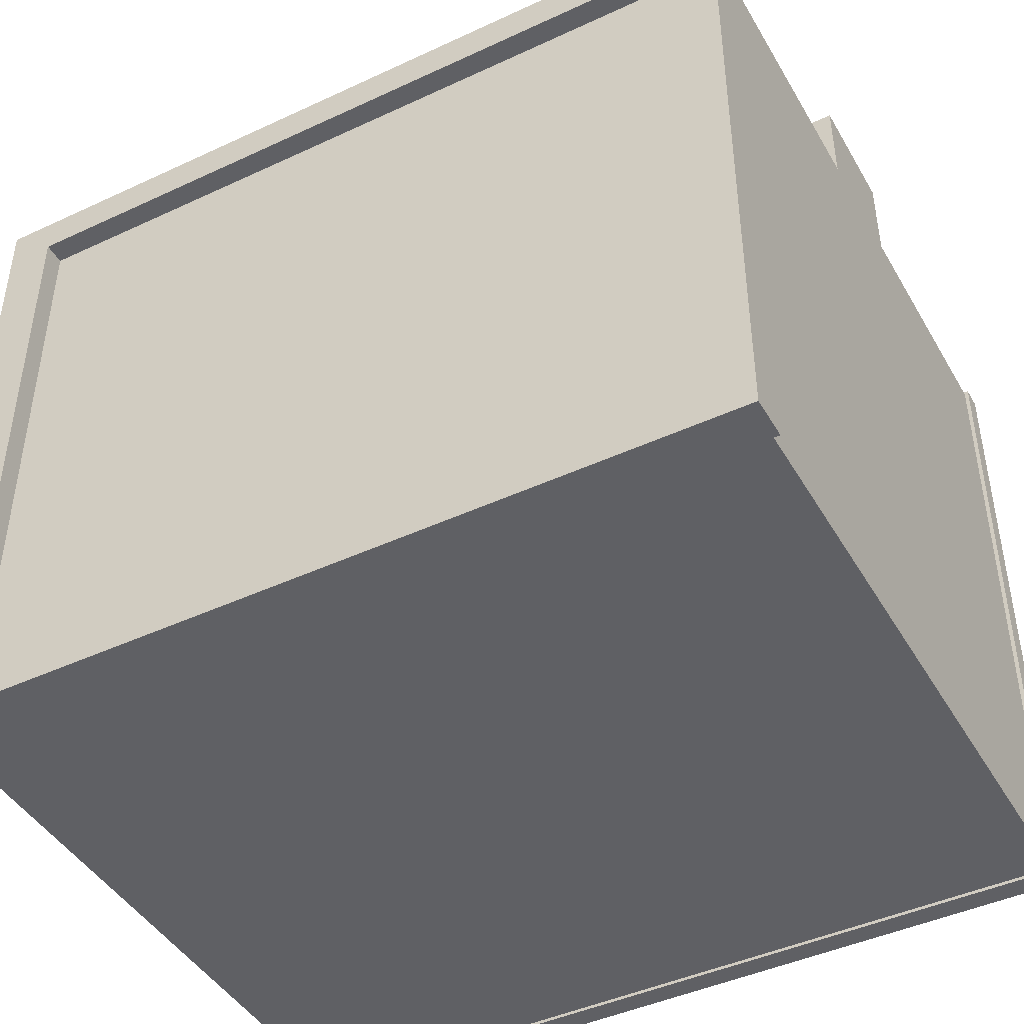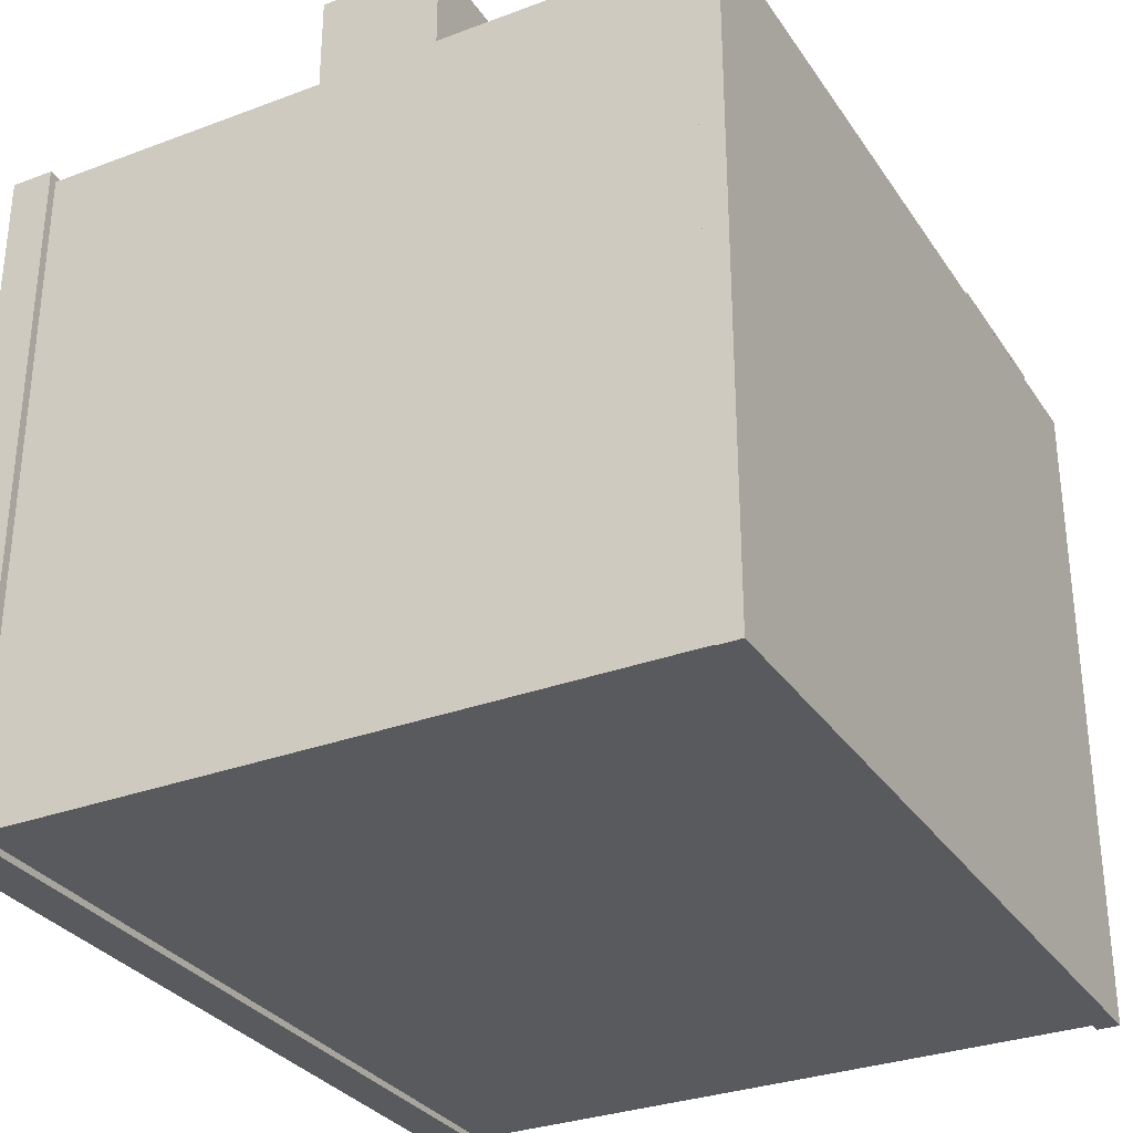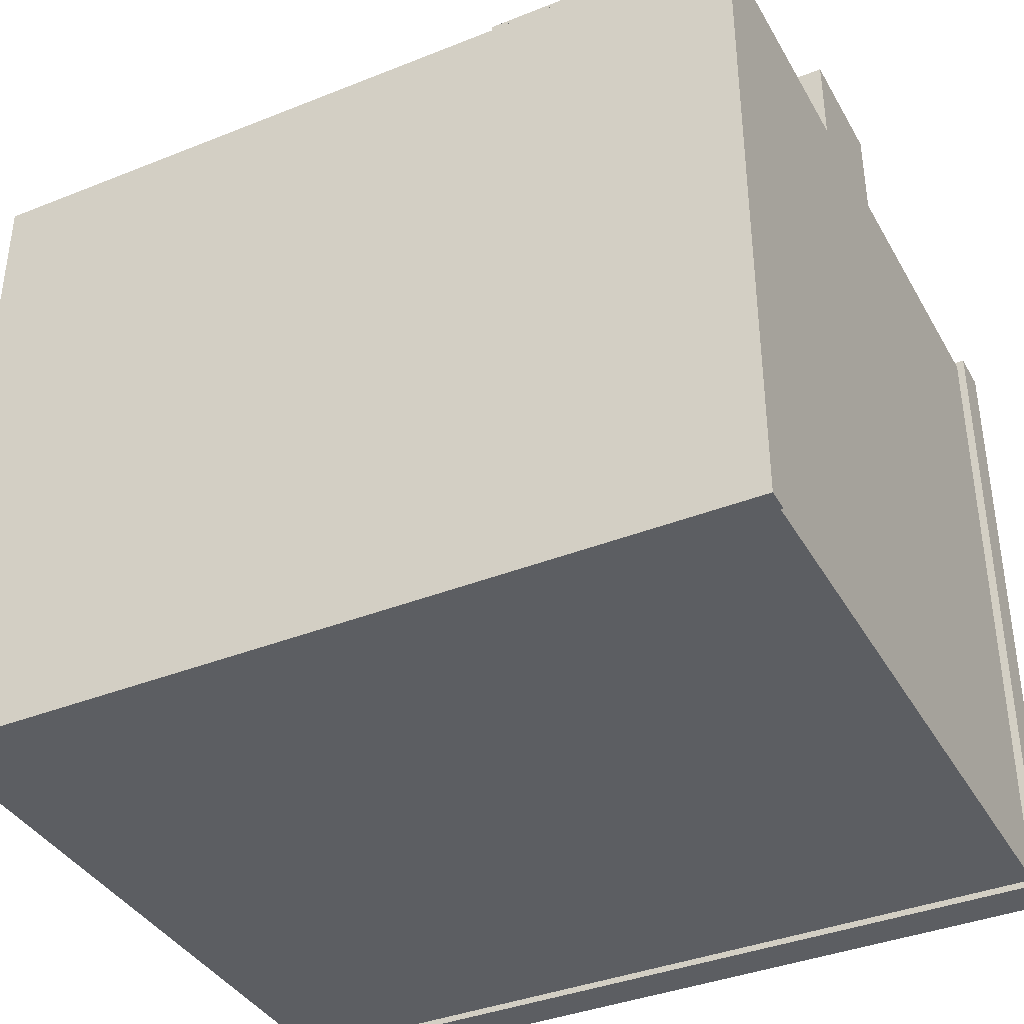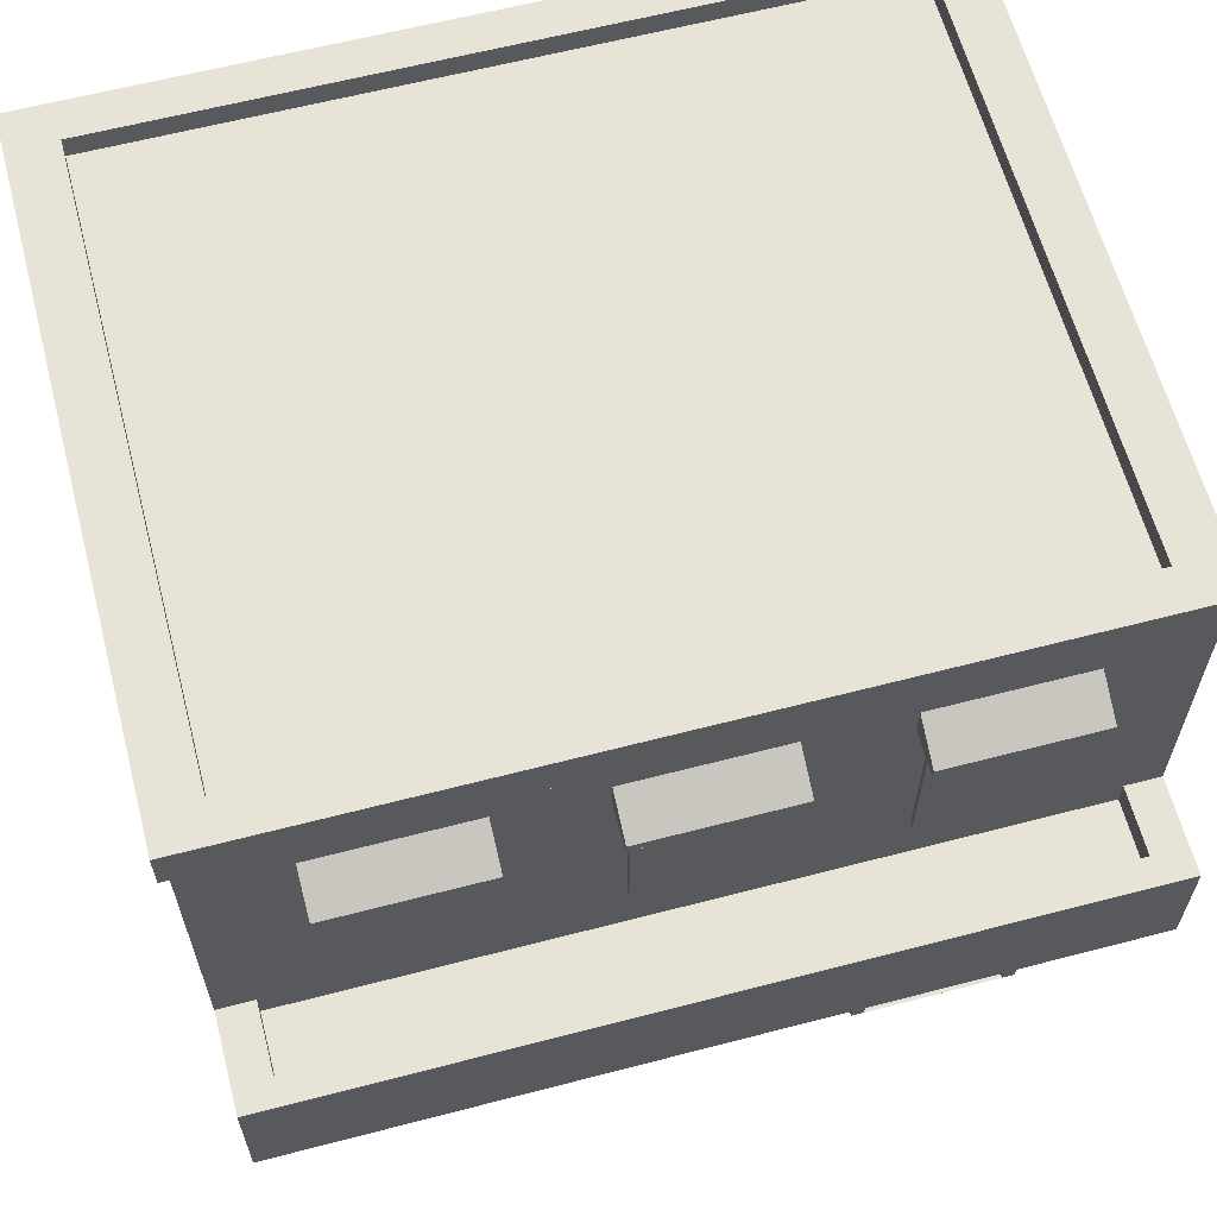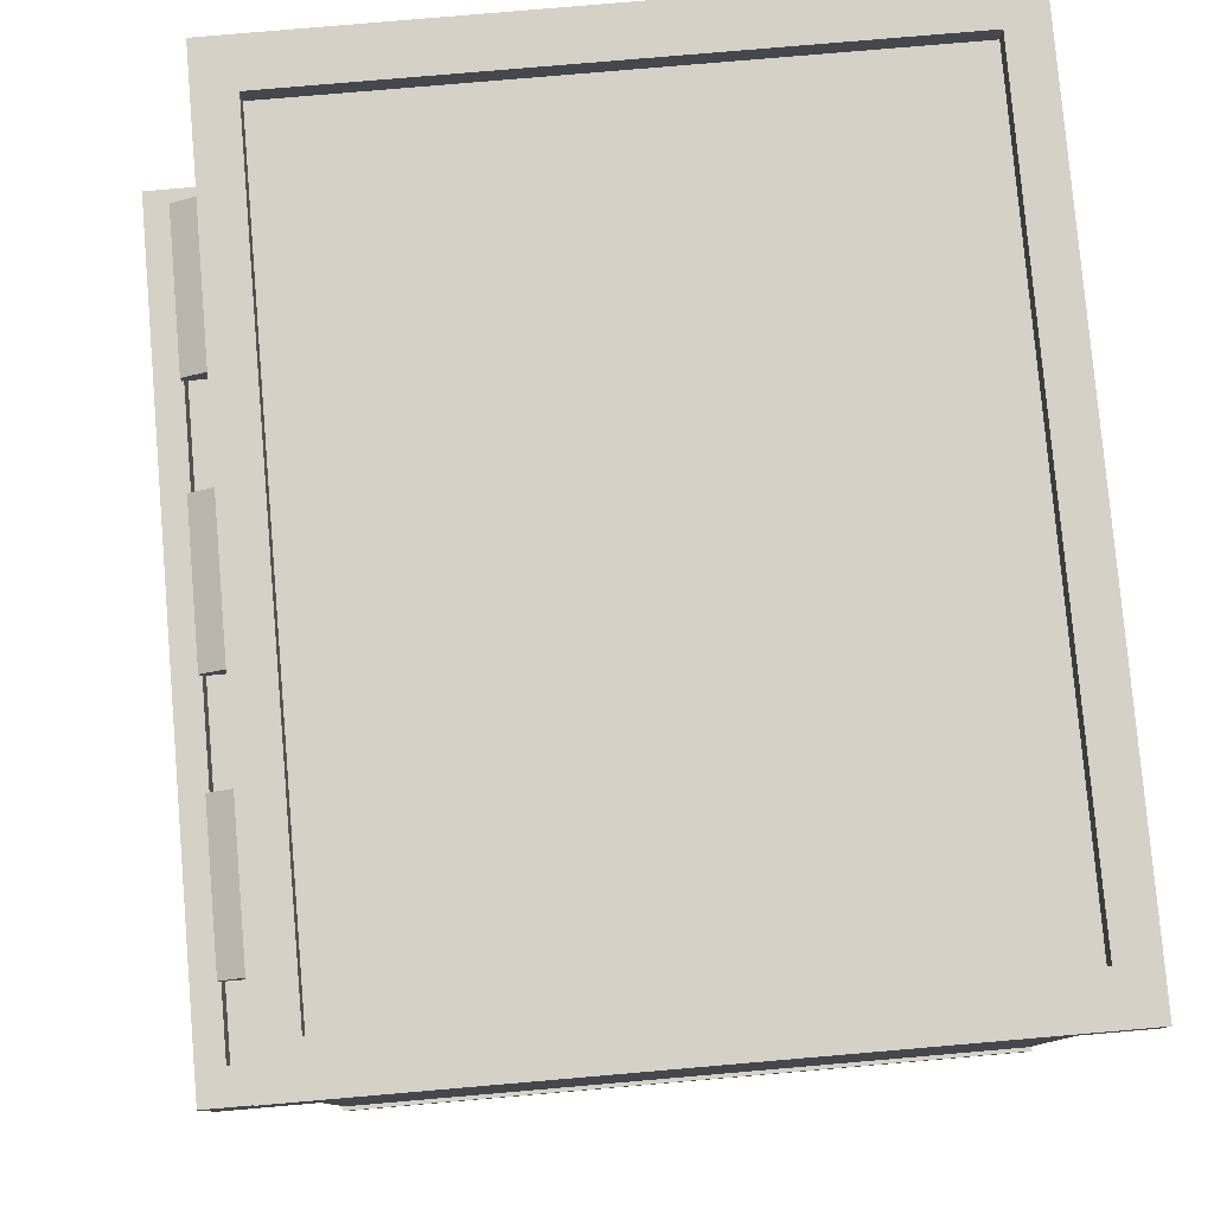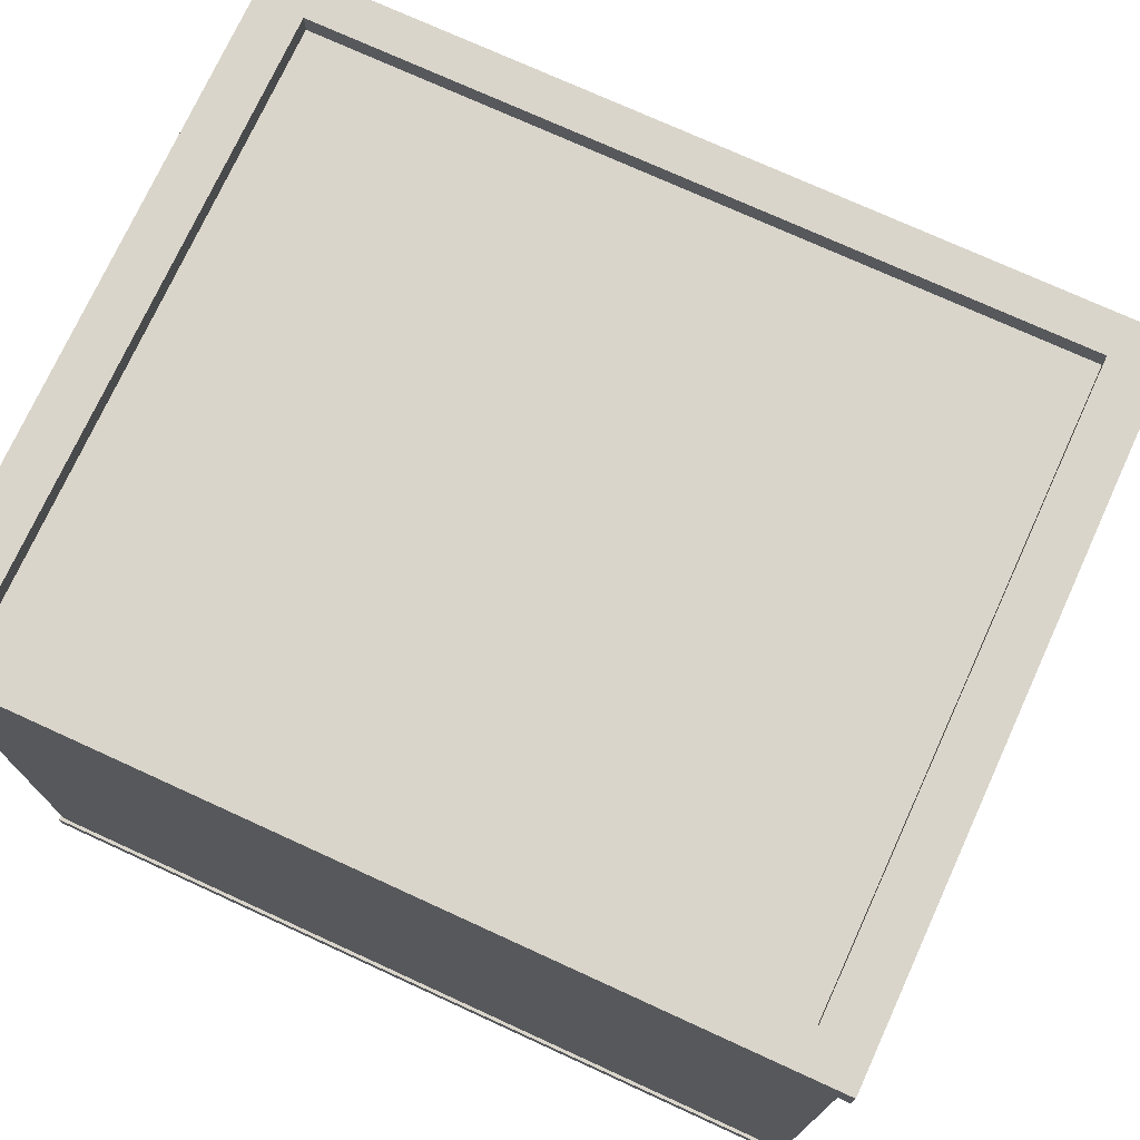
<metadata>
{"format":"obj","ext":"obj","renderer":"f3d","projection":"perspective","resolution":1024,"background":"white","views":[{"elev":-44.4,"azim":-151.5,"up":"+Z"},{"elev":-31.1,"azim":-61.9,"up":"+Z"},{"elev":-38.2,"azim":26.8,"up":"+Z"},{"elev":62.2,"azim":-14.8,"up":"+Y"},{"elev":79.6,"azim":85.1,"up":"+Y"},{"elev":74.2,"azim":-155.4,"up":"+Y"}]}
</metadata>
<code>
v -2.887 0.2162 2.717
v -2.887 0.2162 1.659
v -2.887 -0.635 1.659
v -2.887 -0.635 2.717
v 2.887 0.2162 1.659
v 2.887 -0.635 1.659
v 2.887 0.2162 2.717
v 2.887 -0.635 2.717
v 2.638 0.2162 2.524
v -2.638 0.2162 2.524
v 2.638 0.0223 2.524
v -2.638 0.0223 2.524
v 2.638 0.2162 1.673
v -2.638 0.2162 1.673
v 2.638 0.0223 1.673
v -2.638 0.0223 1.673
v -2.239 1.834 2.344
v -2.239 1.994 2.04
v -2.239 1.766 2.04
v -2.239 1.766 2.344
v -1.196 1.994 2.04
v -1.196 1.766 2.04
v -1.196 1.834 2.344
v -1.196 1.766 2.344
v 1.193 1.834 2.344
v 1.193 1.994 2.04
v 1.193 1.766 2.04
v 1.193 1.766 2.344
v 2.236 1.994 2.04
v 2.236 1.766 2.04
v 2.236 1.834 2.344
v 2.236 1.766 2.344
v -0.5215 1.834 2.344
v -0.5215 1.994 2.04
v -0.5215 1.766 2.04
v -0.5215 1.766 2.344
v 0.5215 1.994 2.04
v 0.5215 1.766 2.04
v 0.5215 1.834 2.344
v 0.5215 1.766 2.344
v -0.4289 1.644 2.089
v -0.4289 1.644 2.038
v -0.4289 0.4651 2.038
v -0.4289 0.4651 2.089
v 0.4335 1.644 2.038
v 0.4335 0.4651 2.038
v 0.4335 1.644 2.089
v 0.4335 0.4651 2.089
v 1.283 1.644 2.089
v 1.283 1.644 2.038
v 1.283 0.4651 2.038
v 1.283 0.4651 2.089
v 2.146 1.644 2.038
v 2.146 0.4651 2.038
v 2.146 1.644 2.089
v 2.146 0.4651 2.089
v -2.148 1.644 2.089
v -2.148 1.644 2.038
v -2.148 0.4651 2.038
v -2.148 0.4651 2.089
v -1.286 1.644 2.038
v -1.286 0.4651 2.038
v -1.286 1.644 2.089
v -1.286 0.4651 2.089
v -2.148 -0.9609 2.089
v -2.148 -0.9609 2.038
v -2.148 -2.14 2.038
v -2.148 -2.14 2.089
v -1.286 -0.9609 2.038
v -1.286 -2.14 2.038
v -1.286 -0.9609 2.089
v -1.286 -2.14 2.089
v -0.4298 -0.9609 2.089
v -0.4298 -0.9609 2.038
v -0.4298 -2.14 2.038
v -0.4298 -2.14 2.089
v 0.4327 -0.9609 2.038
v 0.4327 -2.14 2.038
v 0.4327 -0.9609 2.089
v 0.4327 -2.14 2.089
v -2.916 -2.399 2.077
v -2.916 -2.399 -2.694
v -2.916 -2.561 -2.694
v -2.916 -2.561 2.077
v 2.916 -2.399 -2.694
v 2.916 -2.561 -2.694
v 2.916 -2.399 2.077
v 2.916 -2.561 2.077
v 1.132 -0.8063 2.114
v 1.132 -0.8063 1.951
v 1.132 -2.558 1.951
v 1.132 -2.558 2.114
v 2.291 -0.8063 1.951
v 2.291 -2.558 1.951
v 2.291 -0.8063 2.114
v 2.291 -2.558 2.114
v 2.2 -2.559 2.114
v 1.223 -2.559 2.114
v 2.2 -2.559 2.085
v 1.223 -2.559 2.085
v 1.223 -0.8955 2.114
v 2.2 -0.8955 2.114
v 2.2 -0.8955 2.085
v 1.223 -0.8955 2.085
v -2.887 2.261 2.054
v -2.887 2.261 -2.67
v -2.887 -2.56 -2.67
v -2.887 -2.56 2.054
v 2.887 2.261 -2.67
v 2.887 -2.56 -2.67
v 2.887 2.261 2.054
v 2.887 -2.56 2.054
v 2.945 2.261 2.101
v -2.945 2.261 2.101
v 2.945 2.561 2.101
v -2.945 2.561 2.101
v 2.945 2.261 -2.717
v -2.945 2.261 -2.717
v 2.607 2.561 1.825
v -2.607 2.561 1.825
v 2.945 2.561 -2.717
v -2.945 2.561 -2.717
v 2.607 2.404 1.825
v -2.607 2.404 1.825
v 2.607 2.561 -2.441
v -2.607 2.561 -2.441
v 2.607 2.404 -2.441
v -2.607 2.404 -2.441
f 2 4 1
f 5 3 2
f 7 6 5
f 1 8 7
f 3 8 4
f 9 12 10
f 15 12 11
f 9 15 11
f 14 15 13
f 10 16 14
f 17 19 20
f 21 19 18
f 23 22 21
f 17 24 23
f 19 24 20
f 21 17 23
f 25 27 28
f 29 27 26
f 31 30 29
f 31 28 32
f 27 32 28
f 29 25 31
f 33 35 36
f 37 35 34
f 39 38 37
f 33 40 39
f 35 40 36
f 37 33 39
f 42 44 41
f 45 43 42
f 47 46 45
f 41 48 47
f 43 48 44
f 45 41 47
f 50 52 49
f 53 51 50
f 55 54 53
f 49 56 55
f 51 56 52
f 53 49 55
f 58 60 57
f 61 59 58
f 63 62 61
f 63 60 64
f 59 64 60
f 61 57 63
f 66 68 65
f 69 67 66
f 71 70 69
f 65 72 71
f 67 72 68
f 69 65 71
f 74 76 73
f 77 75 74
f 79 78 77
f 79 76 80
f 75 80 76
f 77 73 79
f 82 84 81
f 85 83 82
f 85 88 86
f 81 88 87
f 83 88 84
f 85 81 87
f 90 92 89
f 93 91 90
f 95 94 93
f 96 98 92
f 91 96 92
f 93 89 95
f 97 100 98
f 95 101 102
f 96 102 97
f 92 101 89
f 104 99 103
f 101 103 102
f 97 103 99
f 98 104 101
f 105 107 108
f 109 107 106
f 111 110 109
f 105 112 111
f 107 112 108
f 111 114 105
f 113 116 114
f 109 113 111
f 106 117 109
f 105 118 106
f 117 115 113
f 118 121 117
f 114 122 118
f 119 124 120
f 127 124 123
f 119 127 123
f 126 127 125
f 120 128 126
f 2 3 4
f 5 6 3
f 7 8 6
f 1 4 8
f 3 6 8
f 9 11 12
f 15 16 12
f 9 13 15
f 14 16 15
f 10 12 16
f 17 18 19
f 21 22 19
f 23 24 22
f 17 20 24
f 19 22 24
f 21 18 17
f 25 26 27
f 29 30 27
f 31 32 30
f 31 25 28
f 27 30 32
f 29 26 25
f 33 34 35
f 37 38 35
f 39 40 38
f 33 36 40
f 35 38 40
f 37 34 33
f 42 43 44
f 45 46 43
f 47 48 46
f 41 44 48
f 43 46 48
f 45 42 41
f 50 51 52
f 53 54 51
f 55 56 54
f 49 52 56
f 51 54 56
f 53 50 49
f 58 59 60
f 61 62 59
f 63 64 62
f 63 57 60
f 59 62 64
f 61 58 57
f 66 67 68
f 69 70 67
f 71 72 70
f 65 68 72
f 67 70 72
f 69 66 65
f 74 75 76
f 77 78 75
f 79 80 78
f 79 73 76
f 75 78 80
f 77 74 73
f 82 83 84
f 85 86 83
f 85 87 88
f 81 84 88
f 83 86 88
f 85 82 81
f 90 91 92
f 93 94 91
f 95 96 94
f 96 97 98
f 91 94 96
f 93 90 89
f 97 99 100
f 95 89 101
f 96 95 102
f 92 98 101
f 104 100 99
f 101 104 103
f 97 102 103
f 98 100 104
f 105 106 107
f 109 110 107
f 111 112 110
f 105 108 112
f 107 110 112
f 111 113 114
f 113 115 116
f 109 117 113
f 106 118 117
f 105 114 118
f 117 121 115
f 118 122 121
f 114 116 122
f 119 123 124
f 127 128 124
f 119 125 127
f 126 128 127
f 120 124 128
f 7 10 1
f 5 9 7
f 5 14 13
f 2 10 14
f 115 120 116
f 121 119 115
f 122 125 121
f 116 126 122
f 7 9 10
f 5 13 9
f 5 2 14
f 2 1 10
f 115 119 120
f 121 125 119
f 122 126 125
f 116 120 126

</code>
